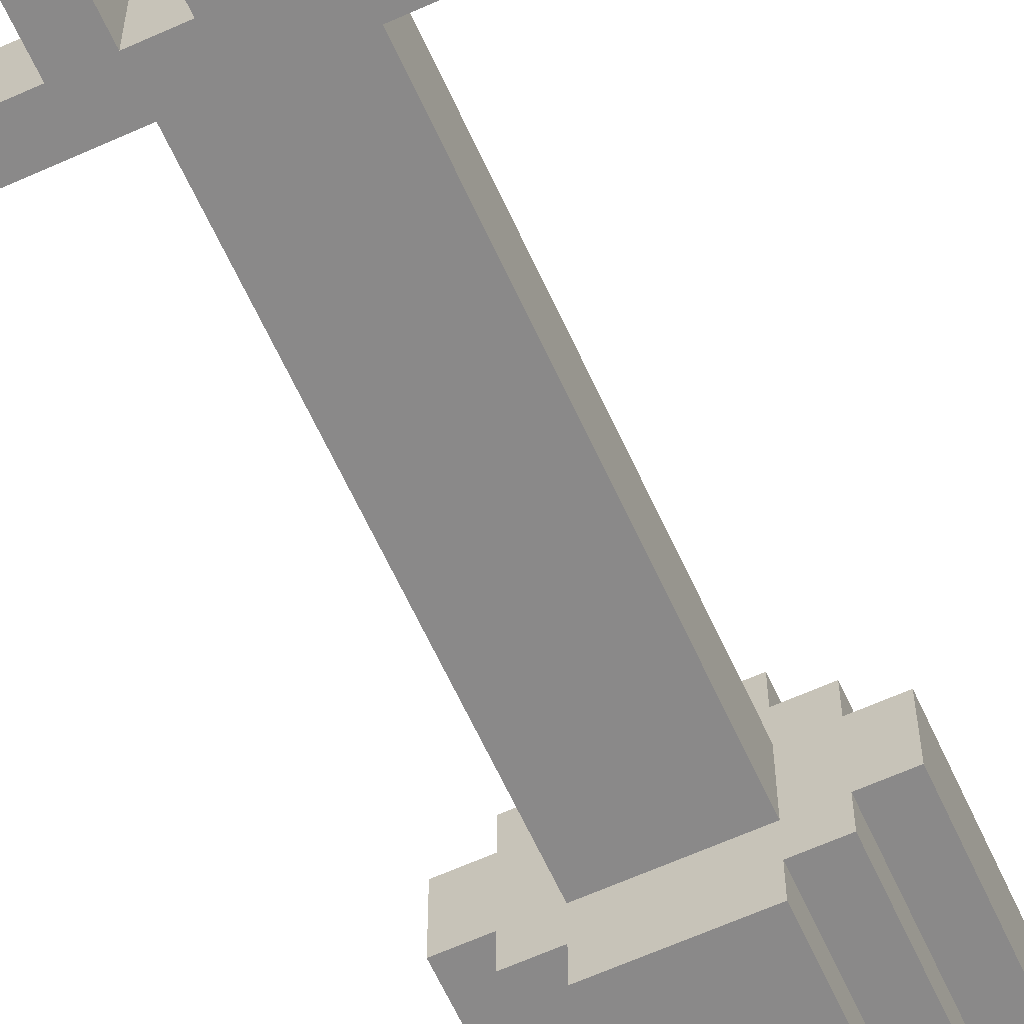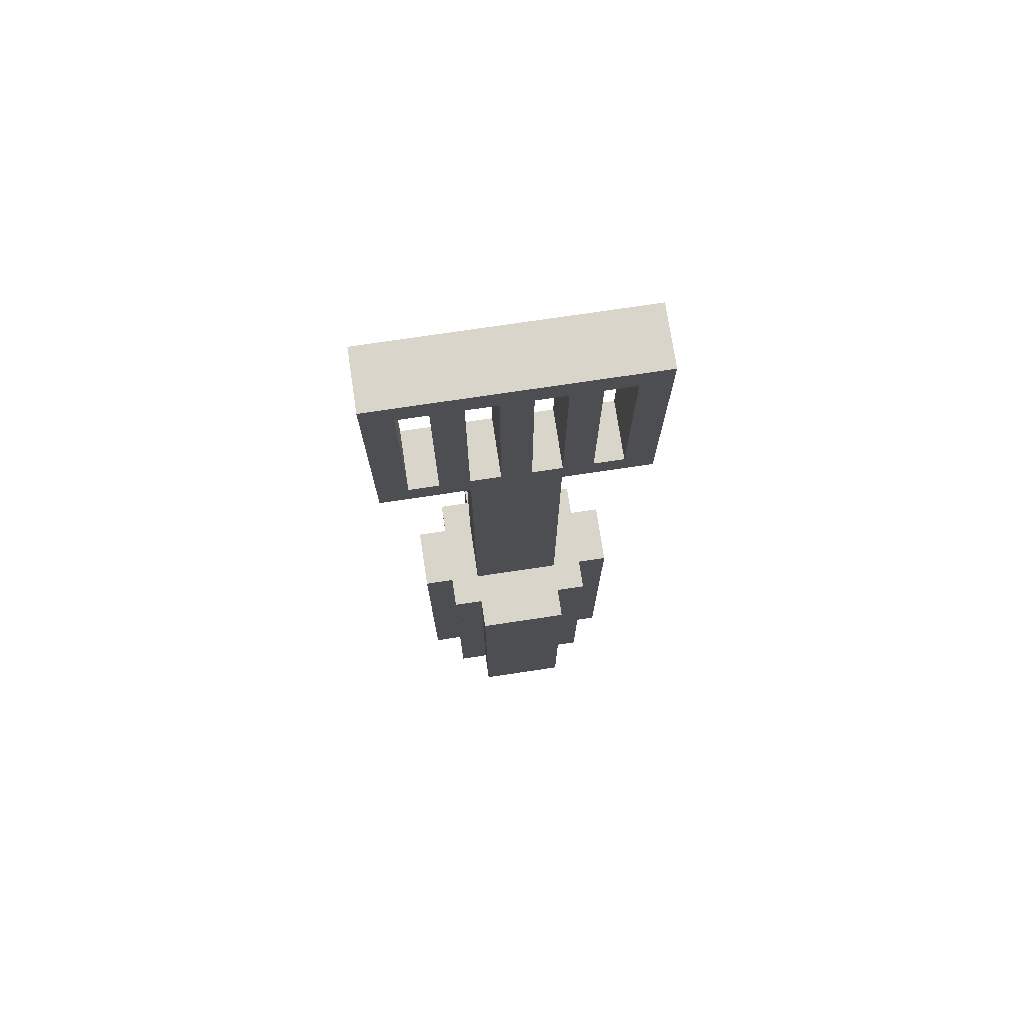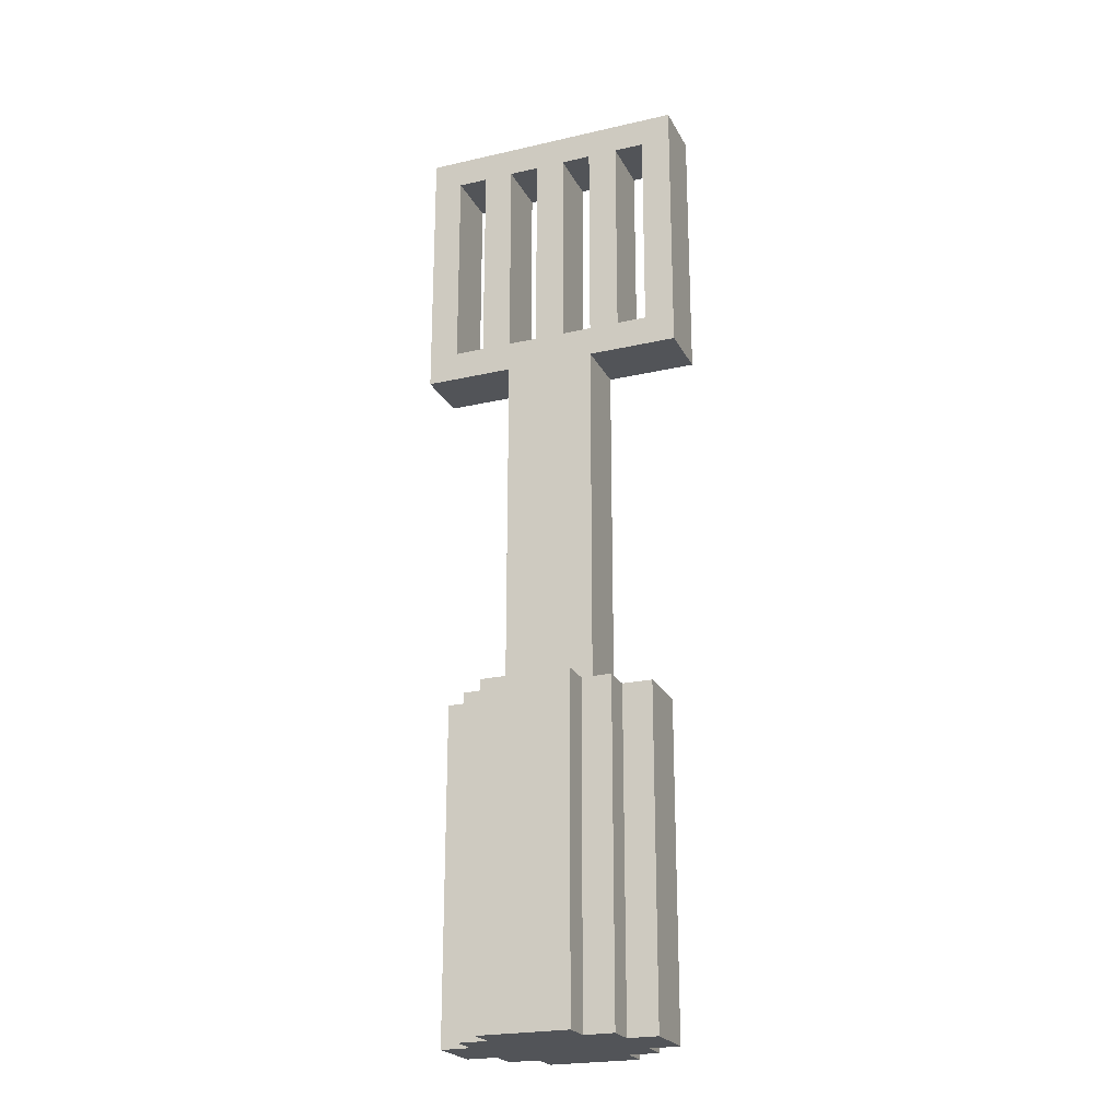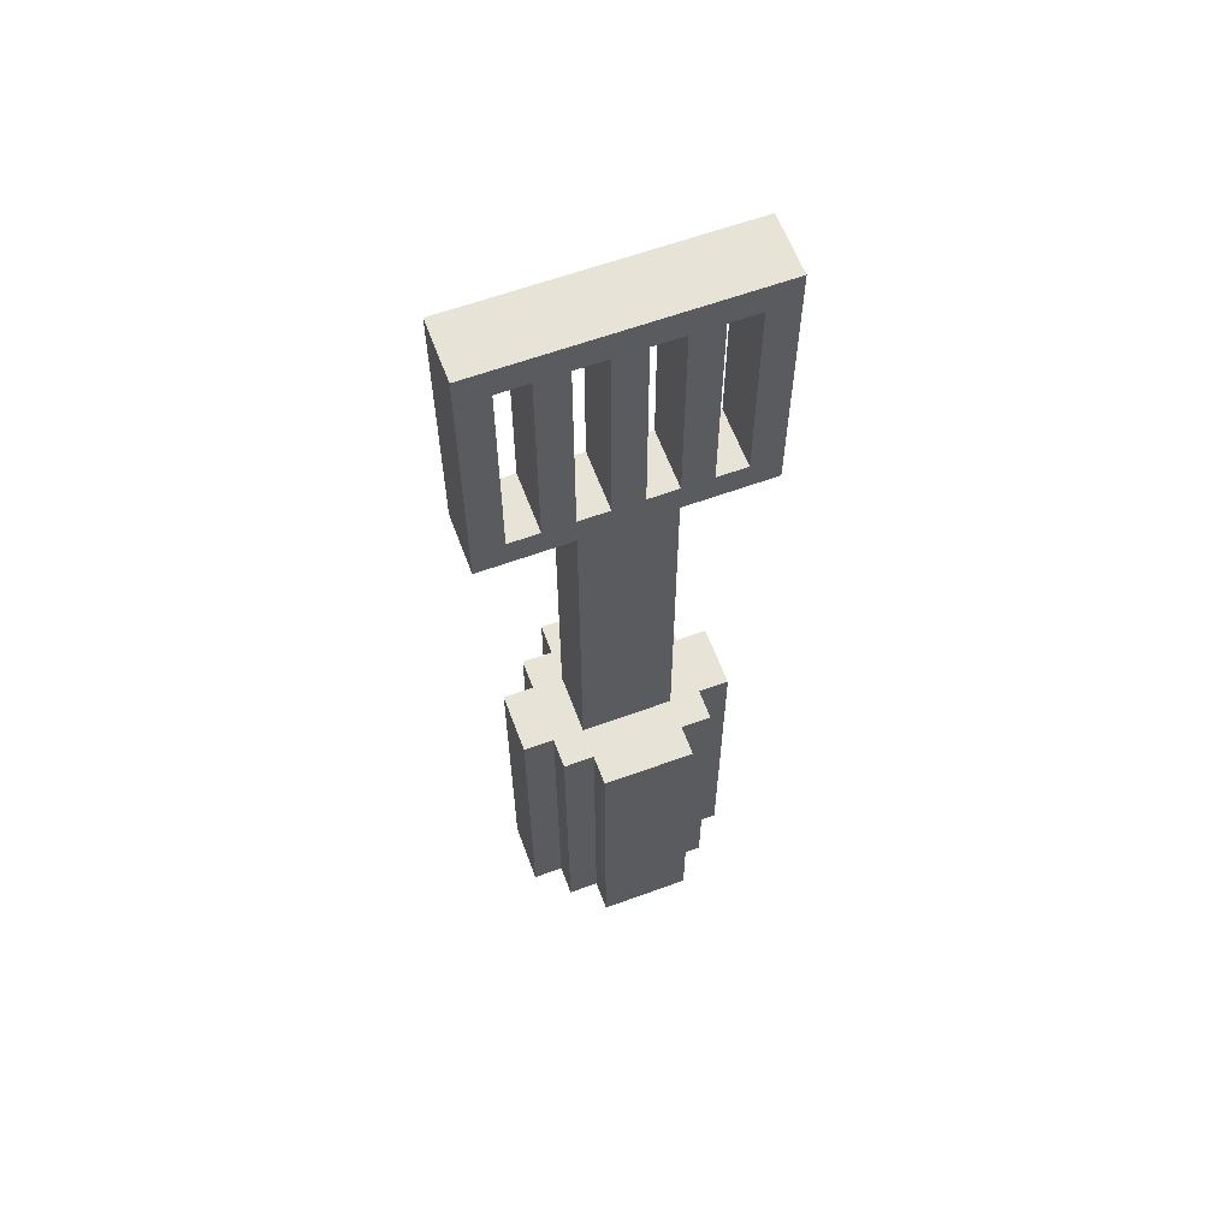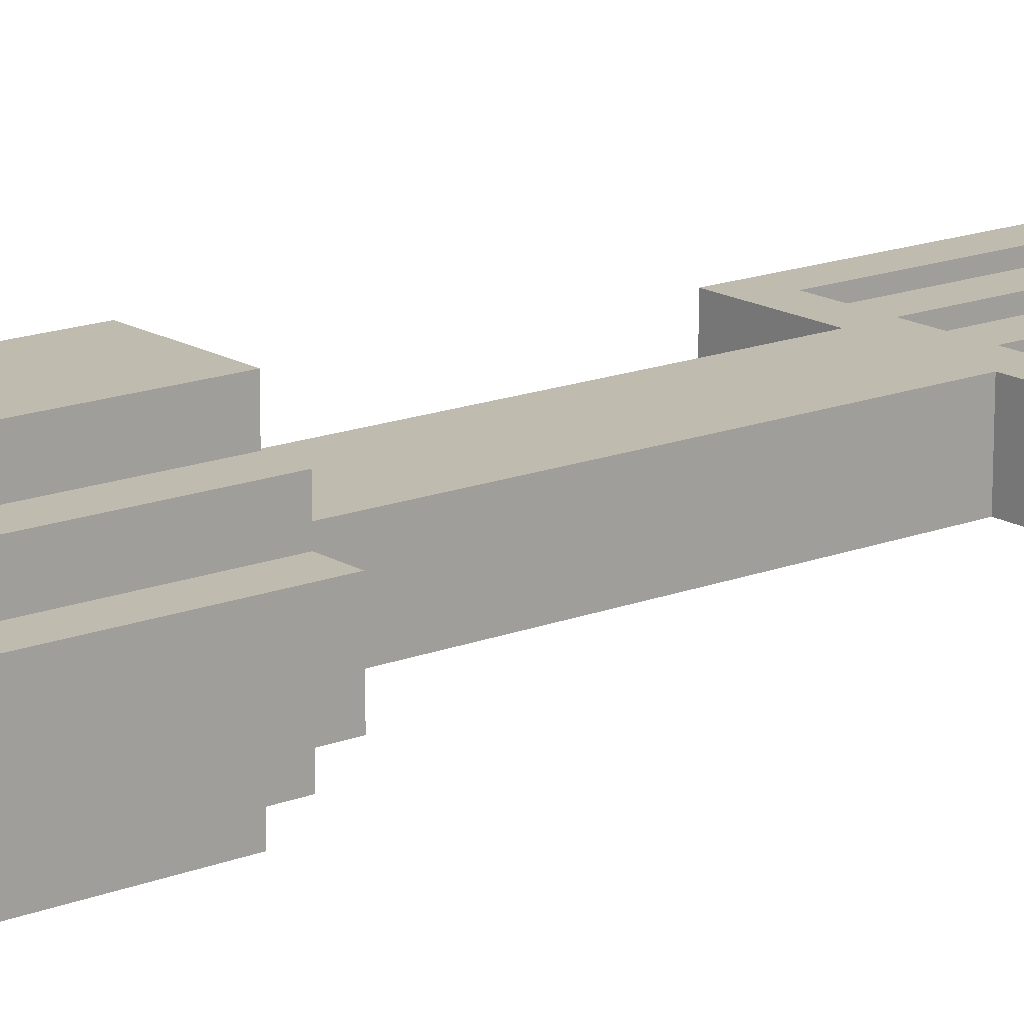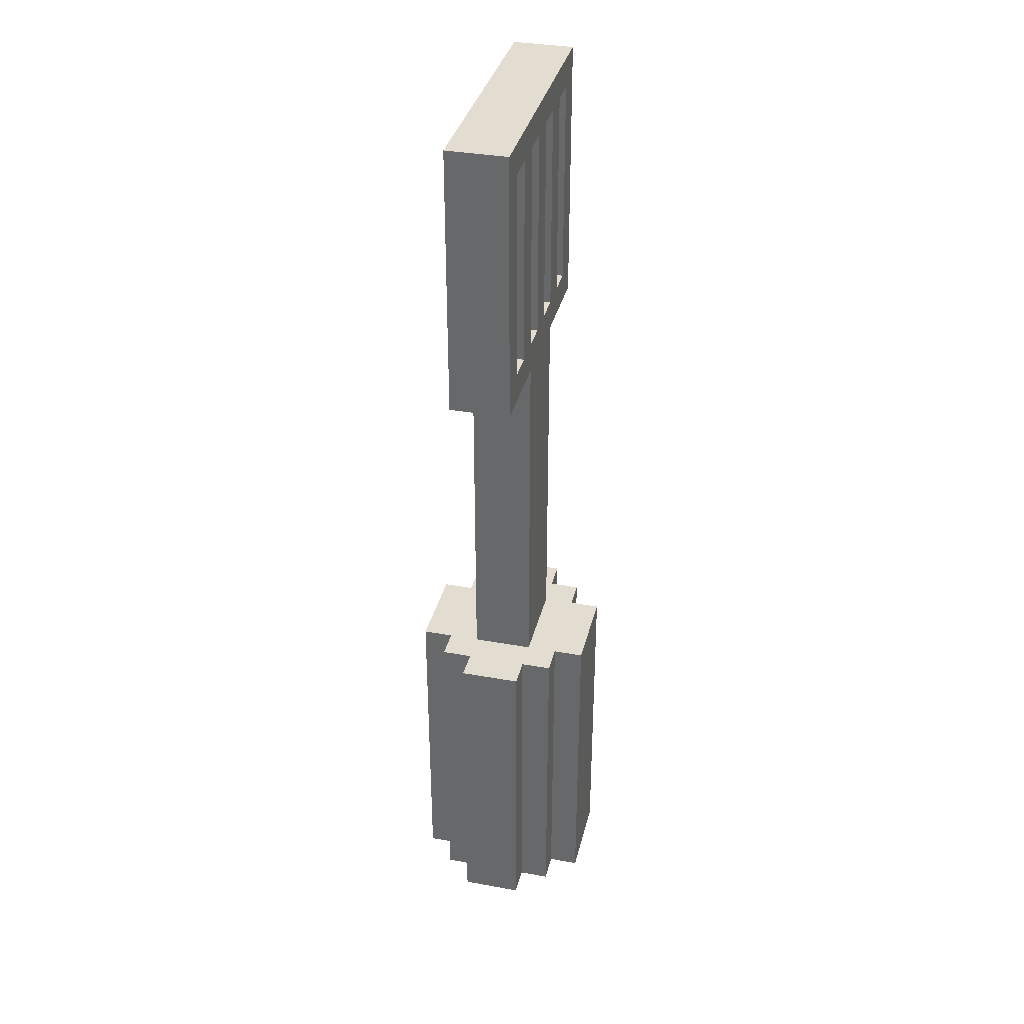
<metadata>
{"format":"obj","ext":"obj","renderer":"f3d","projection":"perspective","resolution":1024,"background":"white","views":[{"elev":-63.3,"azim":-155.5,"up":"+Z"},{"elev":74.4,"azim":171.5,"up":"+Y"},{"elev":-22.9,"azim":21.4,"up":"+Y"},{"elev":61.6,"azim":159.6,"up":"+Y"},{"elev":16.2,"azim":51.2,"up":"+Z"},{"elev":35.4,"azim":-76.5,"up":"+Y"}]}
</metadata>
<code>
v -3 23 1
v -3 23 -1
v -3 32 1
v -3 32 -1
v -2 0 1
v -2 0 -1
v -2 11 1
v -2 11 -1
v -1 0 2
v -1 0 1
v -1 0 -1
v -1 0 -2
v -1 11 2
v -1 11 1
v -1 11 -1
v -1 11 -2
v -1 24 1
v -1 24 -1
v -1 31 1
v -1 31 -1
v 0 0 3
v 0 0 2
v 0 0 -2
v 0 0 -3
v 0 11 3
v 0 11 2
v 0 11 1
v 0 11 -1
v 0 11 -2
v 0 11 -3
v 0 23 1
v 0 23 -1
v 1 24 1
v 1 24 -1
v 1 31 1
v 1 31 -1
v 3 24 1
v 3 24 -1
v 3 31 1
v 3 31 -1
v 5 24 1
v 5 24 -1
v 5 31 1
v 5 31 -1
v -2 24 1
v -2 24 -1
v -2 31 1
v -2 31 -1
v 0 24 1
v 0 24 -1
v 0 31 1
v 0 31 -1
v 2 24 1
v 2 24 -1
v 2 31 1
v 2 31 -1
v 3 0 3
v 3 0 2
v 3 0 -2
v 3 0 -3
v 3 11 3
v 3 11 2
v 3 11 1
v 3 11 -1
v 3 11 -2
v 3 11 -3
v 3 23 1
v 3 23 -1
v 4 0 2
v 4 0 1
v 4 0 -1
v 4 0 -2
v 4 11 2
v 4 11 1
v 4 11 -1
v 4 11 -2
v 4 24 1
v 4 24 -1
v 4 31 1
v 4 31 -1
v 5 0 1
v 5 0 -1
v 5 11 1
v 5 11 -1
v 6 23 1
v 6 23 -1
v 6 32 1
v 6 32 -1
v 0 0 3
v 0 11 3
v 3 0 3
v 3 11 3
v -1 0 2
v -1 11 2
v 0 0 2
v 0 11 2
v 3 0 2
v 3 11 2
v 4 0 2
v 4 11 2
v -3 23 1
v -3 32 1
v -2 0 1
v -2 11 1
v -2 24 1
v -2 31 1
v -1 0 1
v -1 11 1
v -1 24 1
v -1 31 1
v 0 11 1
v 0 23 1
v 0 24 1
v 0 31 1
v 1 24 1
v 1 31 1
v 2 24 1
v 2 31 1
v 3 11 1
v 3 23 1
v 3 24 1
v 3 31 1
v 4 0 1
v 4 11 1
v 4 24 1
v 4 31 1
v 5 0 1
v 5 11 1
v 5 24 1
v 5 31 1
v 6 23 1
v 6 32 1
v -3 23 -1
v -3 32 -1
v -2 0 -1
v -2 11 -1
v -2 24 -1
v -2 31 -1
v -1 0 -1
v -1 11 -1
v -1 24 -1
v -1 31 -1
v 0 11 -1
v 0 23 -1
v 0 24 -1
v 0 31 -1
v 1 24 -1
v 1 31 -1
v 2 24 -1
v 2 31 -1
v 3 11 -1
v 3 23 -1
v 3 24 -1
v 3 31 -1
v 4 0 -1
v 4 11 -1
v 4 24 -1
v 4 31 -1
v 5 0 -1
v 5 11 -1
v 5 24 -1
v 5 31 -1
v 6 23 -1
v 6 32 -1
v -1 0 -2
v -1 11 -2
v 0 0 -2
v 0 11 -2
v 3 0 -2
v 3 11 -2
v 4 0 -2
v 4 11 -2
v 0 0 -3
v 0 11 -3
v 3 0 -3
v 3 11 -3
v 0 0 3
v 3 0 3
v -1 0 2
v 0 0 2
v 3 0 2
v 4 0 2
v -2 0 1
v -1 0 1
v 4 0 1
v 5 0 1
v -2 0 -1
v -1 0 -1
v 4 0 -1
v 5 0 -1
v -1 0 -2
v 0 0 -2
v 3 0 -2
v 4 0 -2
v 0 0 -3
v 3 0 -3
v -3 23 1
v 0 23 1
v 3 23 1
v 6 23 1
v -3 23 -1
v 0 23 -1
v 3 23 -1
v 6 23 -1
v -2 31 1
v -1 31 1
v 0 31 1
v 1 31 1
v 2 31 1
v 3 31 1
v 4 31 1
v 5 31 1
v -2 31 -1
v -1 31 -1
v 0 31 -1
v 1 31 -1
v 2 31 -1
v 3 31 -1
v 4 31 -1
v 5 31 -1
v 0 11 3
v 3 11 3
v -1 11 2
v 0 11 2
v 3 11 2
v 4 11 2
v -2 11 1
v -1 11 1
v 0 11 1
v 3 11 1
v 4 11 1
v 5 11 1
v -2 11 -1
v -1 11 -1
v 0 11 -1
v 3 11 -1
v 4 11 -1
v 5 11 -1
v -1 11 -2
v 0 11 -2
v 3 11 -2
v 4 11 -2
v 0 11 -3
v 3 11 -3
v -2 24 1
v -1 24 1
v 0 24 1
v 1 24 1
v 2 24 1
v 3 24 1
v 4 24 1
v 5 24 1
v -2 24 -1
v -1 24 -1
v 0 24 -1
v 1 24 -1
v 2 24 -1
v 3 24 -1
v 4 24 -1
v 5 24 -1
v -3 32 1
v 6 32 1
v -3 32 -1
v 6 32 -1
f 3 2 1
f 4 2 3
f 7 6 5
f 8 6 7
f 13 10 9
f 14 10 13
f 15 12 11
f 16 12 15
f 19 18 17
f 20 18 19
f 25 22 21
f 26 22 25
f 29 24 23
f 30 24 29
f 31 28 27
f 32 28 31
f 35 34 33
f 36 34 35
f 39 38 37
f 40 38 39
f 43 42 41
f 44 42 43
f 45 46 47
f 47 46 48
f 49 50 51
f 51 50 52
f 53 54 55
f 55 54 56
f 57 58 61
f 61 58 62
f 59 60 65
f 65 60 66
f 63 64 67
f 67 64 68
f 69 70 73
f 73 70 74
f 71 72 75
f 75 72 76
f 77 78 79
f 79 78 80
f 81 82 83
f 83 82 84
f 85 86 87
f 87 86 88
f 91 90 89
f 92 90 91
f 95 94 93
f 96 94 95
f 99 98 97
f 100 98 99
f 105 102 101
f 106 102 105
f 107 104 103
f 108 104 107
f 109 105 101
f 110 102 106
f 112 109 101
f 112 110 109
f 113 110 112
f 114 102 110
f 114 110 113
f 115 113 112
f 115 112 111
f 116 102 114
f 117 115 111
f 117 116 115
f 118 102 116
f 118 116 117
f 119 117 111
f 120 117 119
f 121 117 120
f 122 102 118
f 125 121 120
f 125 122 121
f 126 102 122
f 126 122 125
f 127 124 123
f 128 124 127
f 129 125 120
f 130 102 126
f 131 129 120
f 131 130 129
f 132 102 130
f 132 130 131
f 133 134 137
f 137 134 138
f 135 136 139
f 139 136 140
f 133 137 141
f 138 134 142
f 133 141 144
f 141 142 144
f 144 142 145
f 142 134 146
f 145 142 146
f 144 145 147
f 143 144 147
f 146 134 148
f 143 147 149
f 147 148 149
f 148 134 150
f 149 148 150
f 143 149 151
f 151 149 152
f 152 149 153
f 150 134 154
f 152 153 157
f 153 154 157
f 154 134 158
f 157 154 158
f 155 156 159
f 159 156 160
f 152 157 161
f 158 134 162
f 152 161 163
f 161 162 163
f 162 134 164
f 163 162 164
f 165 166 167
f 167 166 168
f 169 170 171
f 171 170 172
f 173 174 175
f 175 174 176
f 180 178 177
f 181 178 180
f 184 180 179
f 184 182 181
f 184 181 180
f 185 182 184
f 187 184 183
f 187 186 185
f 187 185 184
f 188 186 187
f 189 186 188
f 190 186 189
f 191 189 188
f 192 189 191
f 193 189 192
f 194 189 193
f 195 193 192
f 196 193 195
f 201 198 197
f 202 198 201
f 203 200 199
f 204 200 203
f 213 206 205
f 214 206 213
f 215 208 207
f 216 208 215
f 217 210 209
f 218 210 217
f 219 212 211
f 220 212 219
f 221 222 224
f 224 222 225
f 223 224 228
f 225 226 228
f 224 225 228
f 228 226 229
f 229 226 230
f 230 226 231
f 227 228 233
f 228 229 233
f 233 229 234
f 234 229 235
f 231 232 236
f 230 231 236
f 236 232 237
f 237 232 238
f 234 235 239
f 236 237 239
f 235 236 239
f 239 237 240
f 240 237 241
f 241 237 242
f 240 241 243
f 243 241 244
f 245 246 253
f 253 246 254
f 247 248 255
f 255 248 256
f 249 250 257
f 257 250 258
f 251 252 259
f 259 252 260
f 261 262 263
f 263 262 264

</code>
